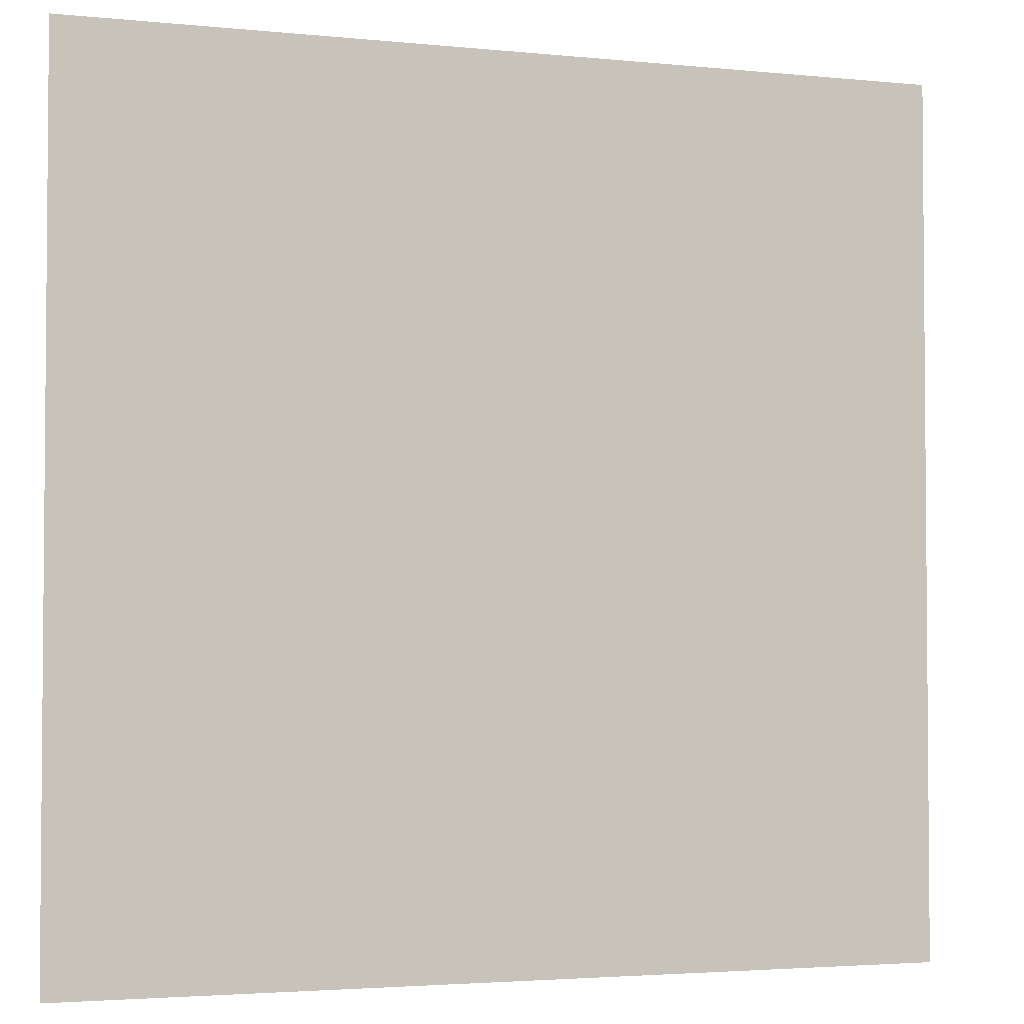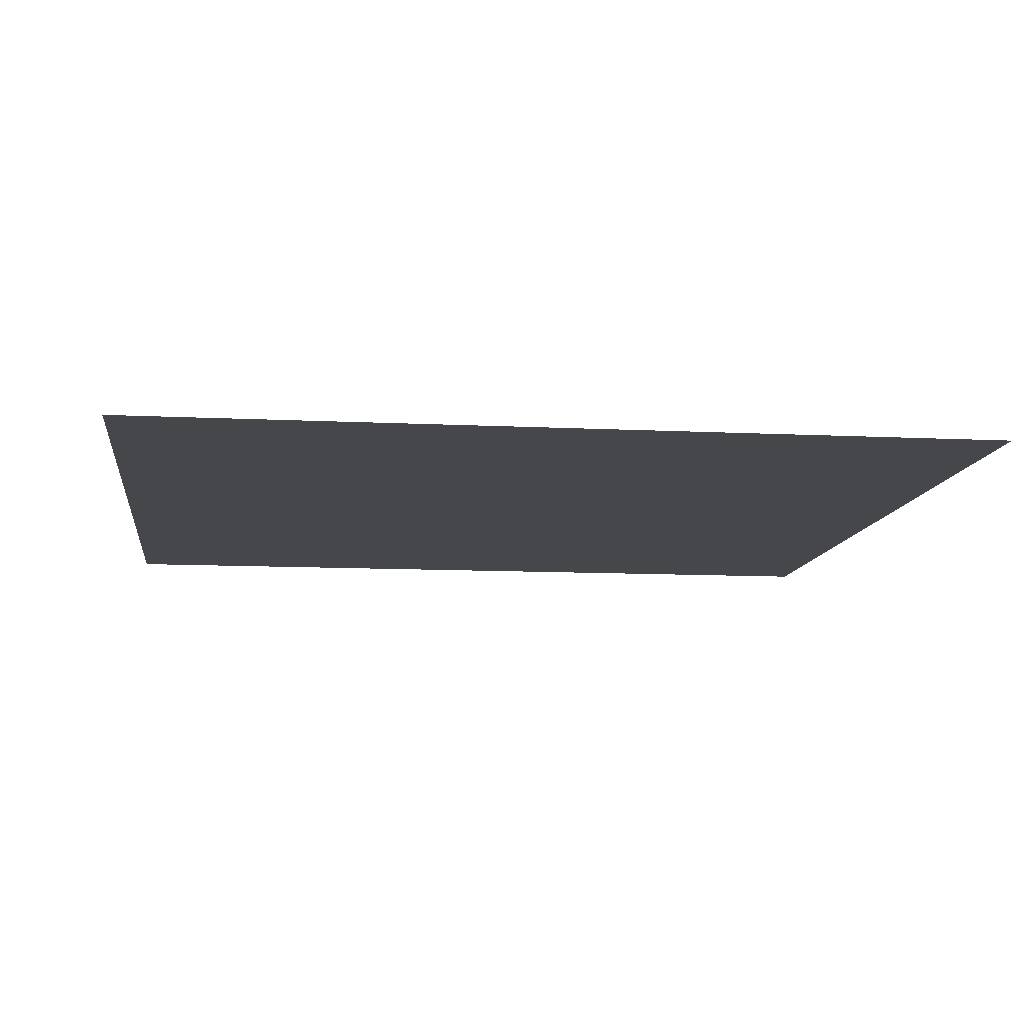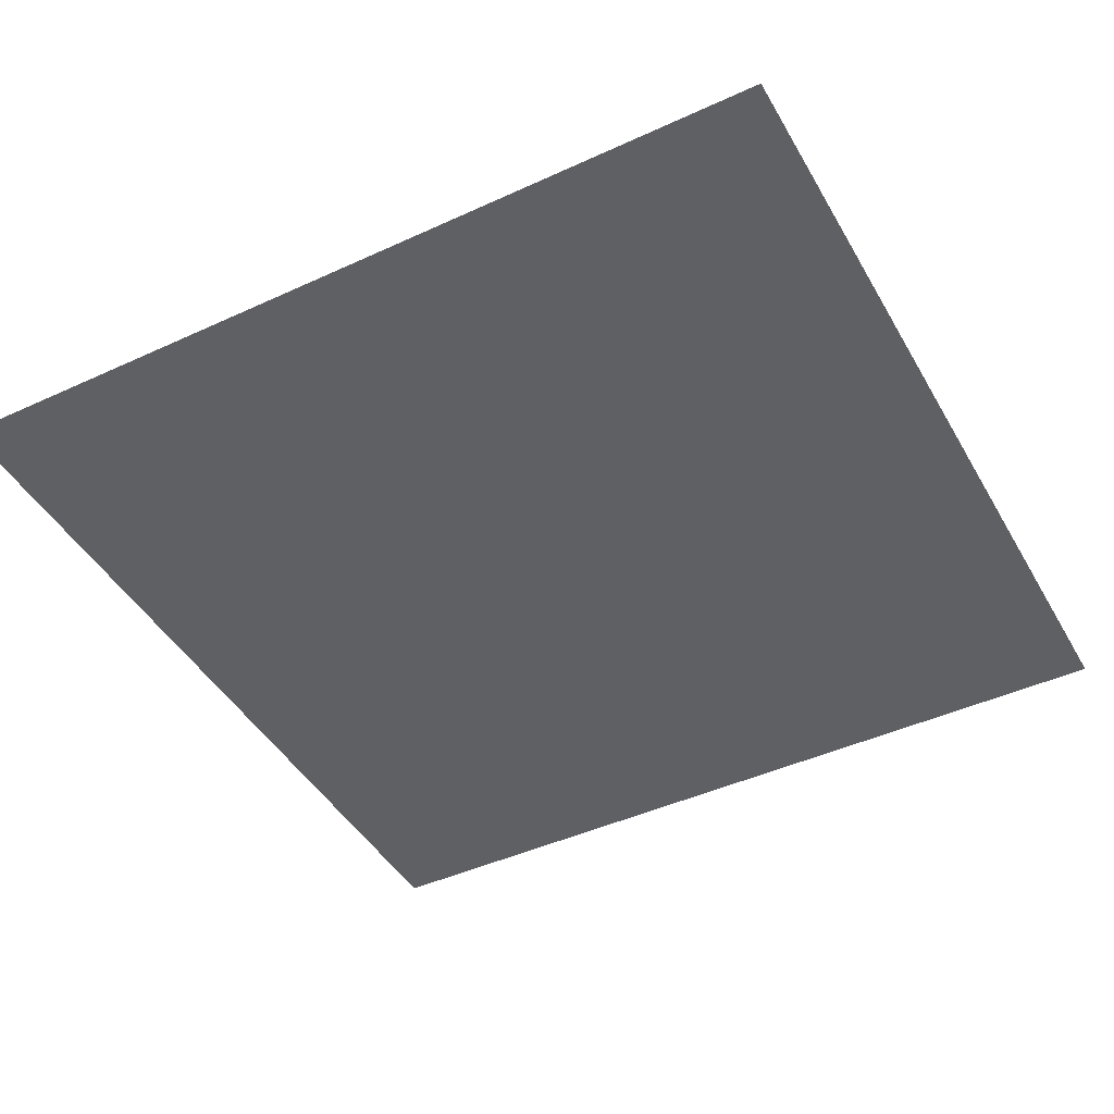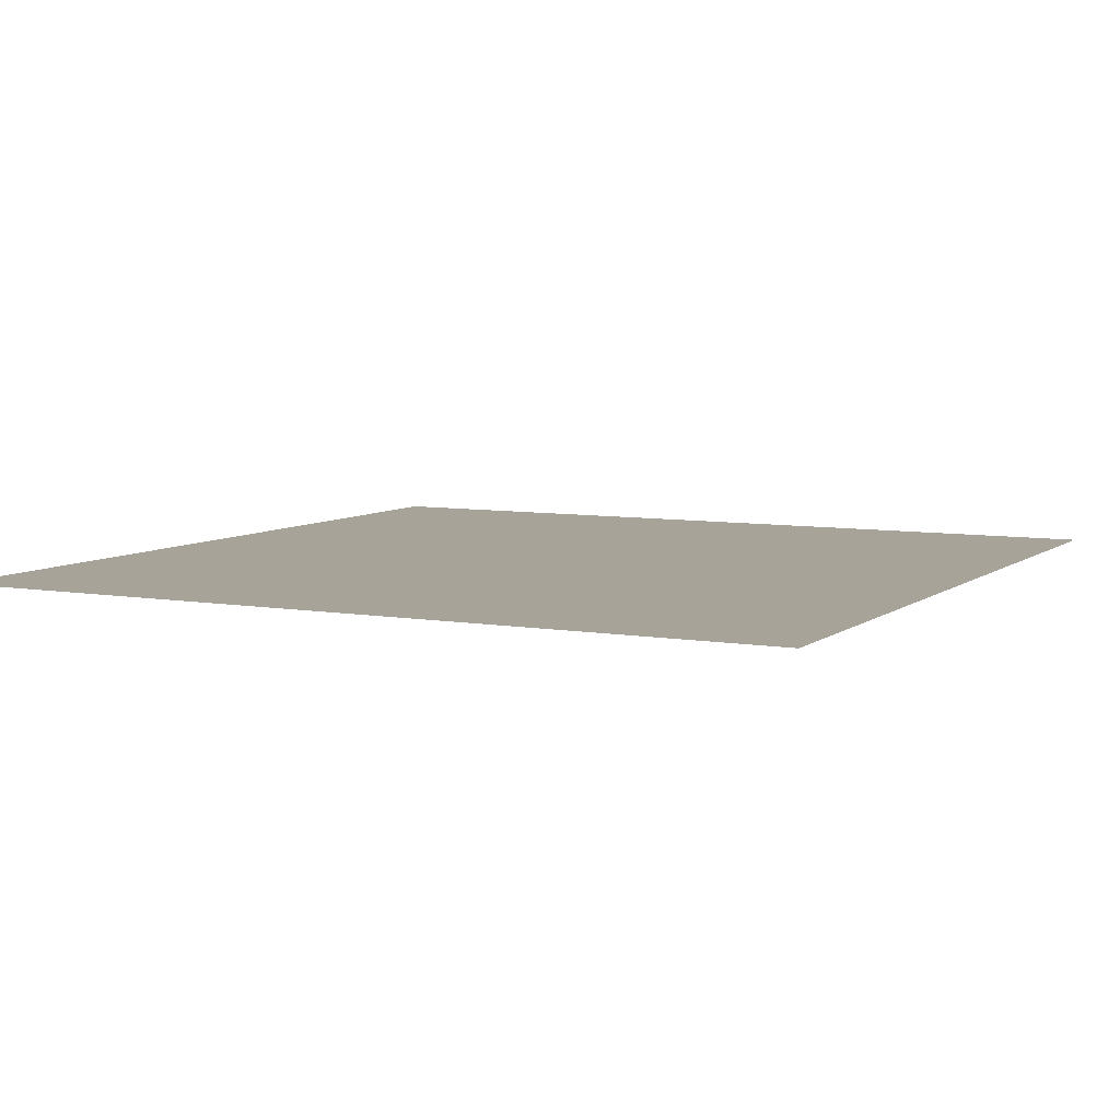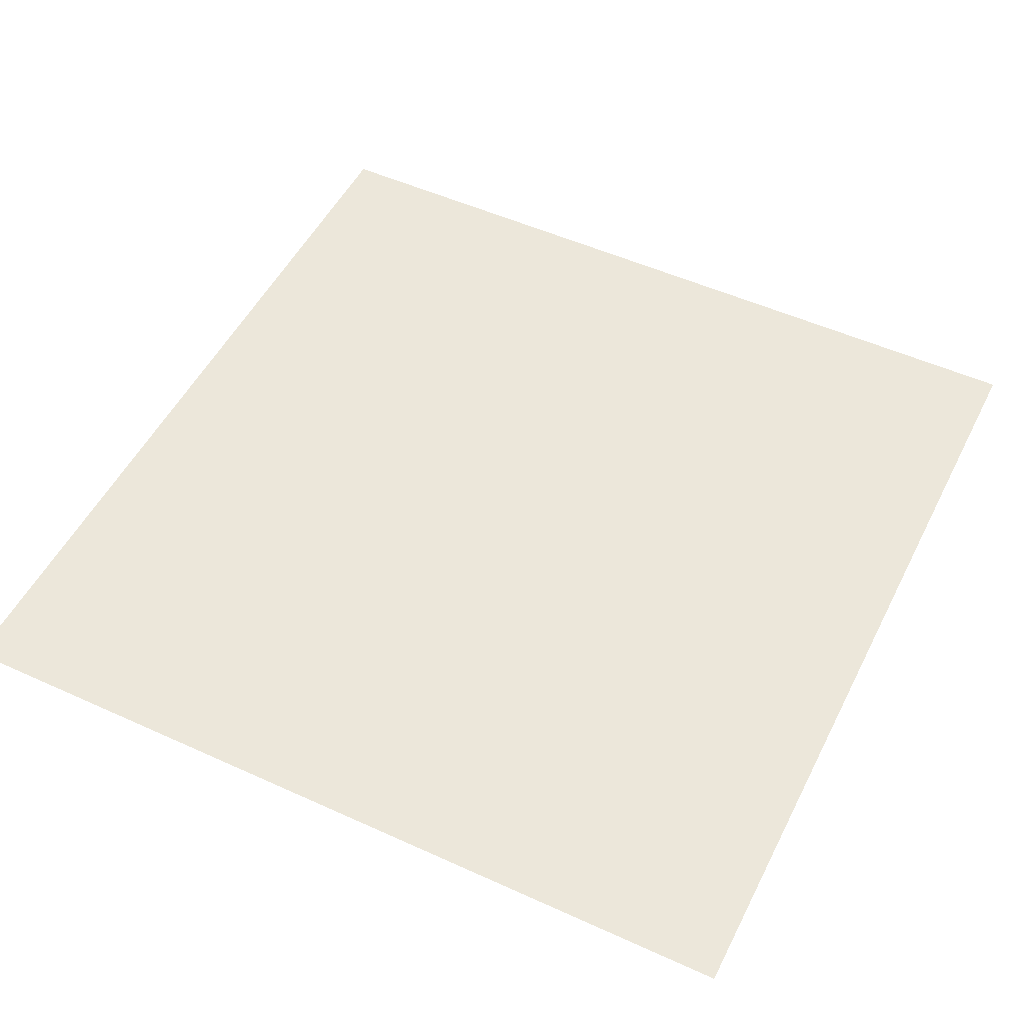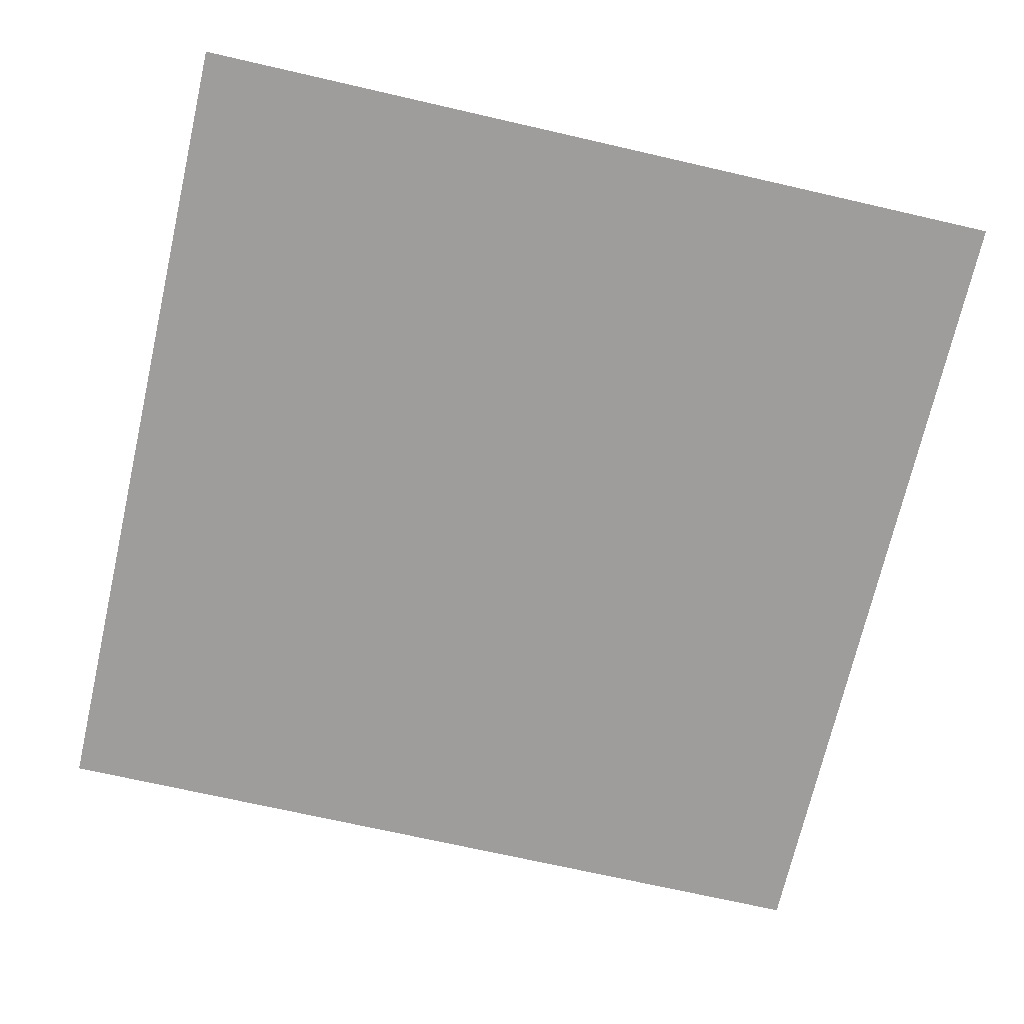
<metadata>
{"format":"obj","ext":"obj","renderer":"f3d","projection":"perspective","resolution":1024,"background":"white","views":[{"elev":-3.0,"azim":160.6,"up":"+Z"},{"elev":-10.6,"azim":82.8,"up":"+Y"},{"elev":-44.5,"azim":-61.8,"up":"+Y"},{"elev":6.9,"azim":117.0,"up":"+Y"},{"elev":51.4,"azim":116.3,"up":"+Y"},{"elev":-70.7,"azim":167.1,"up":"+Y"}]}
</metadata>
<code>
v 0 0 0
v 5 0 0
v 0 0 -5
v 5 0 -5
v 0.25 0 -5
v 0.25 0 0
v 4.75 0 -5
v 4.75 0 0
v 4.75 0 -1
v 0.25 0 -4
v 1.27 0 -4.093
v 1.728 0 -3.645
v 1.503 0 -3.652
v 3.925 0 -0.7336
v 2.473 0 -2.024
v 2.969 0 -1.8
v 0.25 0 -2.46
v 0.25 0 -1.449
v 0.1454 0 -1.999
f 7 9 4
f 8 2 9
f 9 2 4
f 19 17 3
f 17 10 3
f 3 10 5
f 9 16 14 8
f 10 15 16 13
f 13 16 9 12
f 10 13 11 5
f 1 6 18 19
f 1 19 3
f 7 11 12 9
f 11 13 12
f 5 11 7
f 18 14 15 17
f 14 16 15
f 17 19 18
f 6 8 14
f 17 15 10
f 6 14 18

</code>
